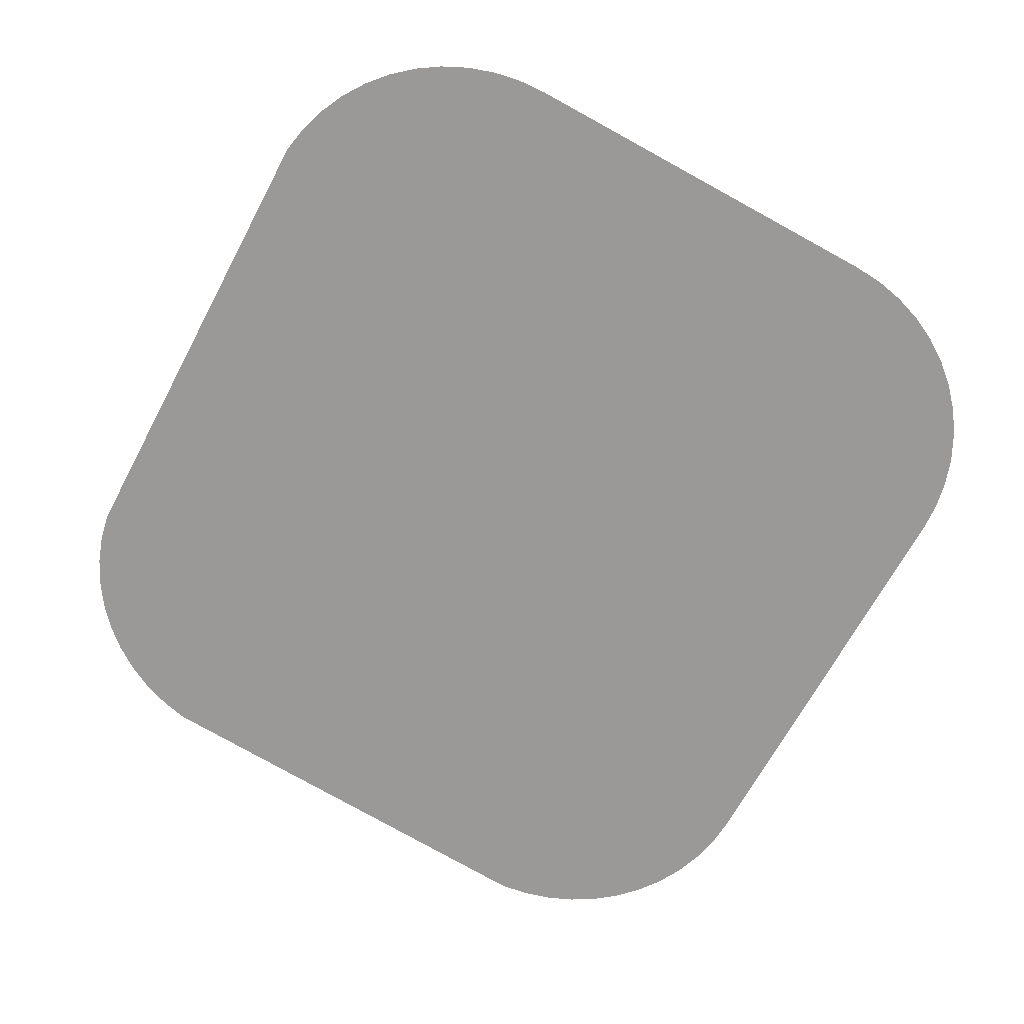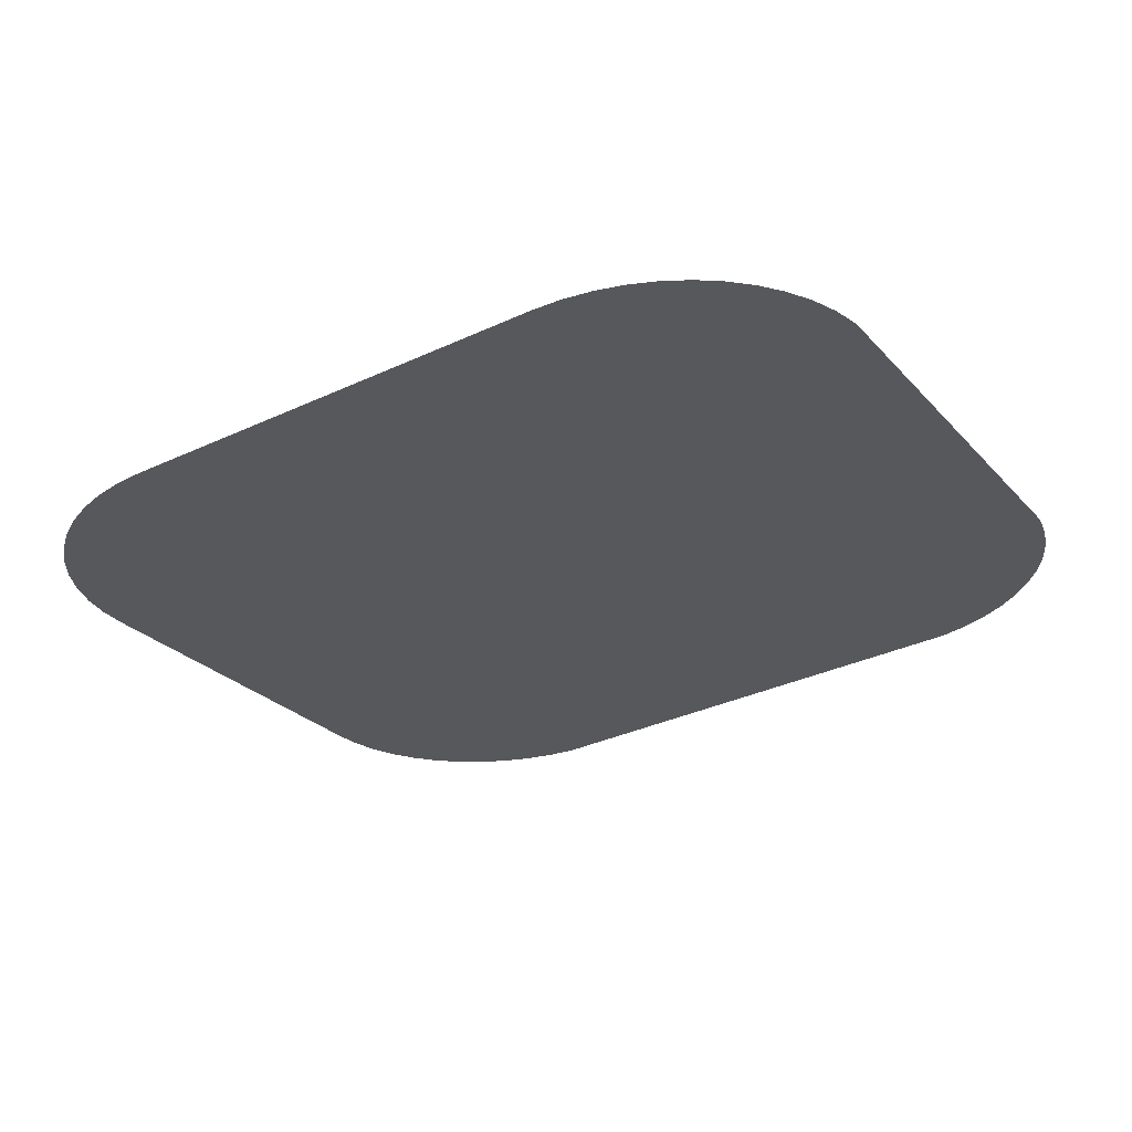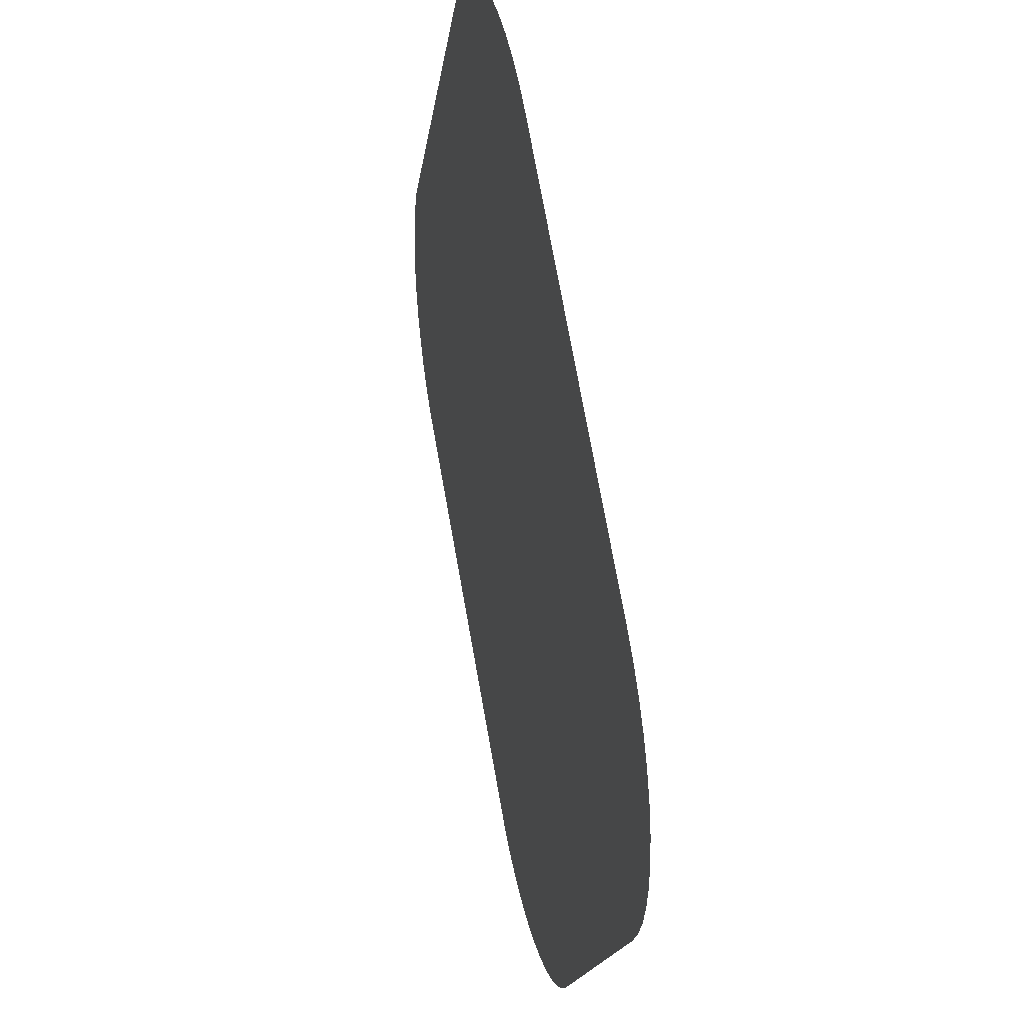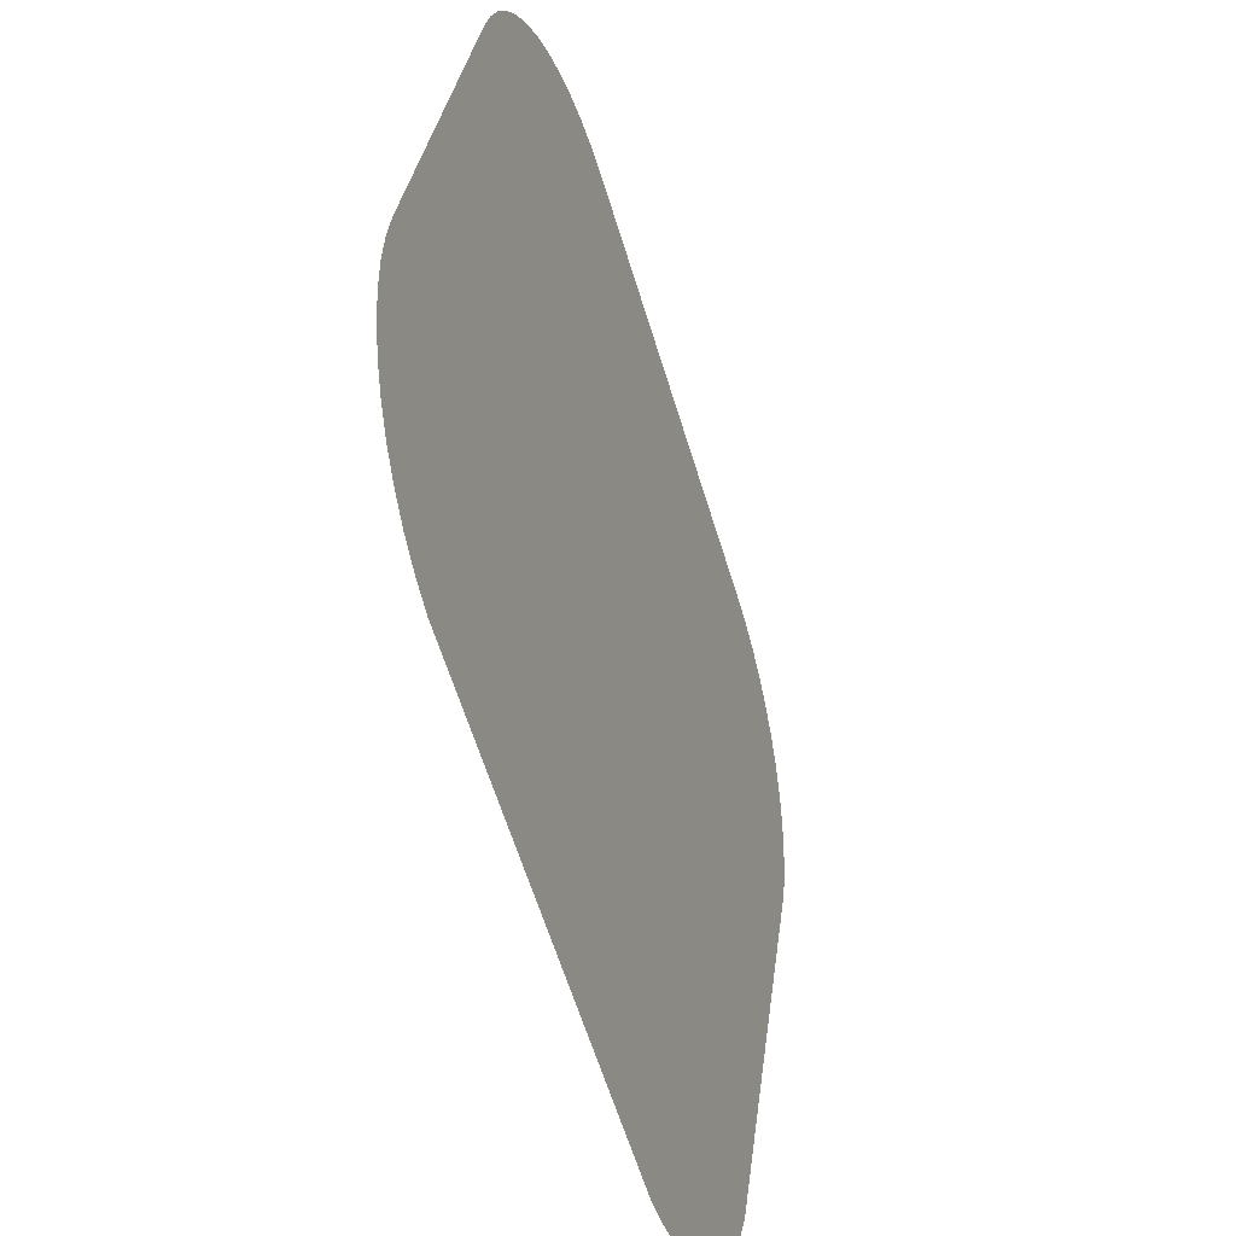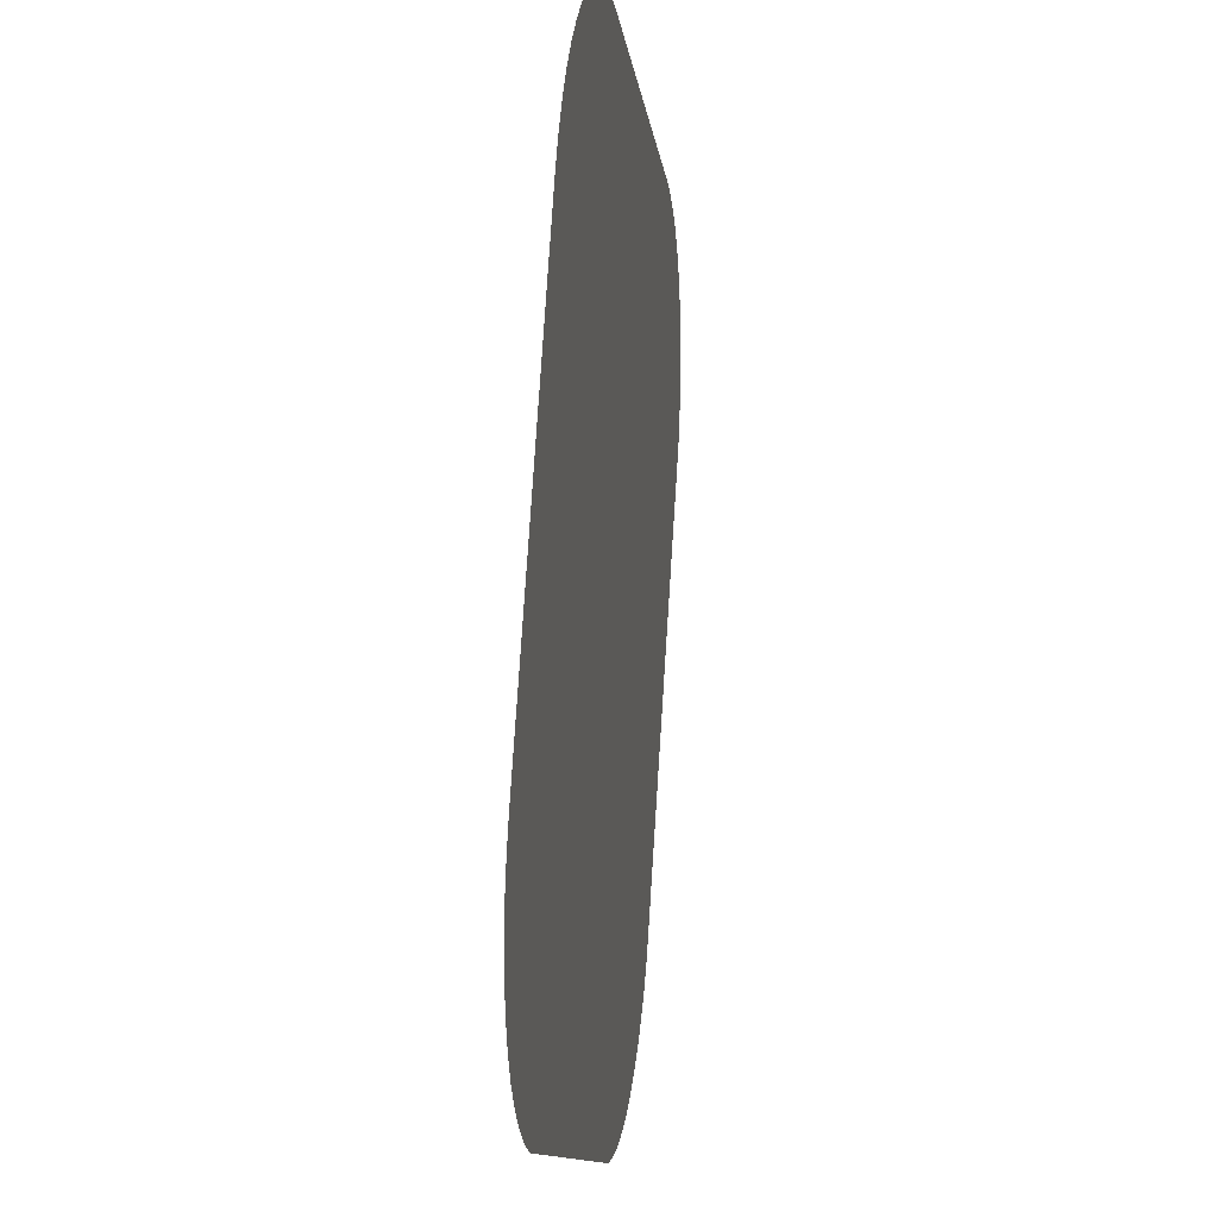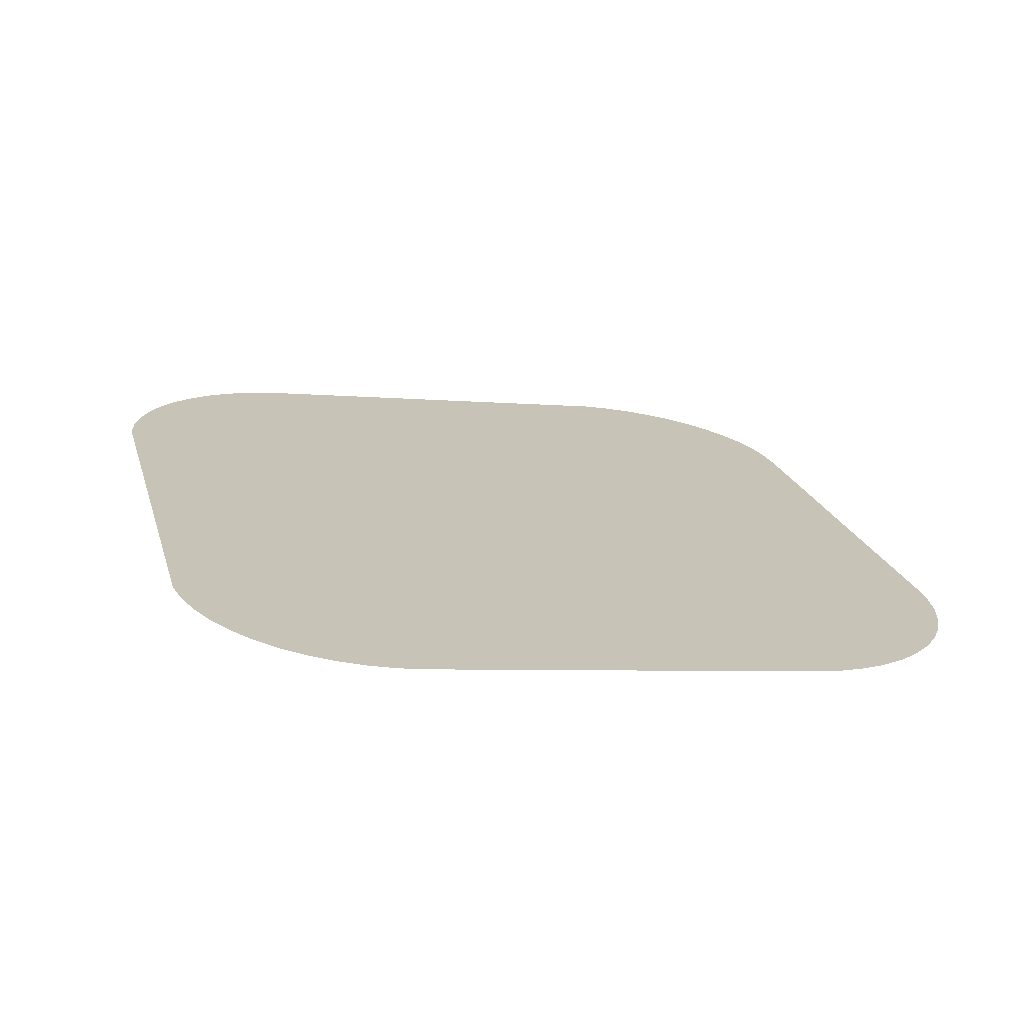
<metadata>
{"format":"obj","ext":"obj","renderer":"f3d","projection":"perspective","resolution":1024,"background":"white","views":[{"elev":-66.8,"azim":-117.9,"up":"+Y"},{"elev":-34.3,"azim":32.0,"up":"+Y"},{"elev":74.4,"azim":-100.2,"up":"+Z"},{"elev":-61.6,"azim":-73.0,"up":"+Z"},{"elev":78.6,"azim":93.7,"up":"+Z"},{"elev":20.9,"azim":-104.6,"up":"+Y"}]}
</metadata>
<code>
o #ID3647
v -0.09234 0.0344 -0.0786
v -0.09246 0.0391 -0.1161
v -0.09246 0.03463 -0.08047
v -0.09234 0.03934 -0.118
v -0.09229 0.0343 -0.07783
v -0.09229 0.03943 -0.1188
v -0.09177 0.03398 -0.07524
v -0.09177 0.03976 -0.1214
v -0.09091 0.03366 -0.07273
v -0.09091 0.04007 -0.1239
v -0.08973 0.03336 -0.07036
v -0.08973 0.04037 -0.1262
v -0.08825 0.03309 -0.06816
v -0.08825 0.04065 -0.1284
v -0.08649 0.03284 -0.06617
v -0.08649 0.0409 -0.1304
v -0.08449 0.03262 -0.06443
v -0.08449 0.04111 -0.1322
v -0.08227 0.03244 -0.06296
v -0.08227 0.0413 -0.1336
v -0.07988 0.03229 -0.06179
v -0.07988 0.04145 -0.1348
v -0.07736 0.03218 -0.06094
v -0.07736 0.04155 -0.1356
v -0.07475 0.03212 -0.06042
v -0.07499 0.04161 -0.1361
v -0.07475 0.04162 -0.1362
v -0.07208 0.0321 -0.06025
v -0.02867 0.04162 -0.1362
v -0.03133 0.0321 -0.06025
v -0.02867 0.03212 -0.06042
v -0.02605 0.03218 -0.06094
v -0.02842 0.04161 -0.1361
v -0.02605 0.04155 -0.1356
v -0.02353 0.03229 -0.06179
v -0.02353 0.04145 -0.1348
v -0.02114 0.03244 -0.06296
v -0.02114 0.0413 -0.1336
v -0.01892 0.03262 -0.06443
v -0.01892 0.04111 -0.1322
v -0.01692 0.03284 -0.06617
v -0.01692 0.0409 -0.1304
v -0.01516 0.03309 -0.06816
v -0.01516 0.04065 -0.1284
v -0.01368 0.03336 -0.07036
v -0.01368 0.04037 -0.1262
v -0.0125 0.03366 -0.07273
v -0.0125 0.04007 -0.1239
v -0.01165 0.03398 -0.07524
v -0.01165 0.03976 -0.1214
v -0.01131 0.03419 -0.07693
v -0.01113 0.03943 -0.1188
v -0.01126 0.03422 -0.07717
v -0.01113 0.0343 -0.07783
f 1 2 3
f 3 2 1
f 2 1 4
f 4 1 2
f 4 1 5
f 5 1 4
f 4 5 6
f 6 5 4
f 6 5 7
f 7 5 6
f 6 7 8
f 8 7 6
f 8 7 9
f 9 7 8
f 8 9 10
f 10 9 8
f 10 9 11
f 11 9 10
f 10 11 12
f 12 11 10
f 12 11 13
f 13 11 12
f 12 13 14
f 14 13 12
f 14 13 15
f 15 13 14
f 14 15 16
f 16 15 14
f 16 15 17
f 17 15 16
f 16 17 18
f 18 17 16
f 18 17 19
f 19 17 18
f 18 19 20
f 20 19 18
f 20 19 21
f 21 19 20
f 20 21 22
f 22 21 20
f 22 21 23
f 23 21 22
f 22 23 24
f 24 23 22
f 24 23 25
f 25 23 24
f 24 25 26
f 26 25 24
f 26 25 27
f 27 25 26
f 27 25 28
f 28 25 27
f 27 28 29
f 29 28 27
f 29 28 30
f 30 28 29
f 29 30 31
f 31 30 29
f 29 31 32
f 32 31 29
f 29 32 33
f 33 32 29
f 33 32 34
f 34 32 33
f 34 32 35
f 35 32 34
f 34 35 36
f 36 35 34
f 36 35 37
f 37 35 36
f 36 37 38
f 38 37 36
f 38 37 39
f 39 37 38
f 38 39 40
f 40 39 38
f 40 39 41
f 41 39 40
f 40 41 42
f 42 41 40
f 42 41 43
f 43 41 42
f 42 43 44
f 44 43 42
f 44 43 45
f 45 43 44
f 44 45 46
f 46 45 44
f 46 45 47
f 47 45 46
f 46 47 48
f 48 47 46
f 48 47 49
f 49 47 48
f 48 49 50
f 50 49 48
f 50 49 51
f 51 49 50
f 50 51 52
f 52 51 50
f 52 51 53
f 53 51 52
f 52 53 54
f 54 53 52

</code>
